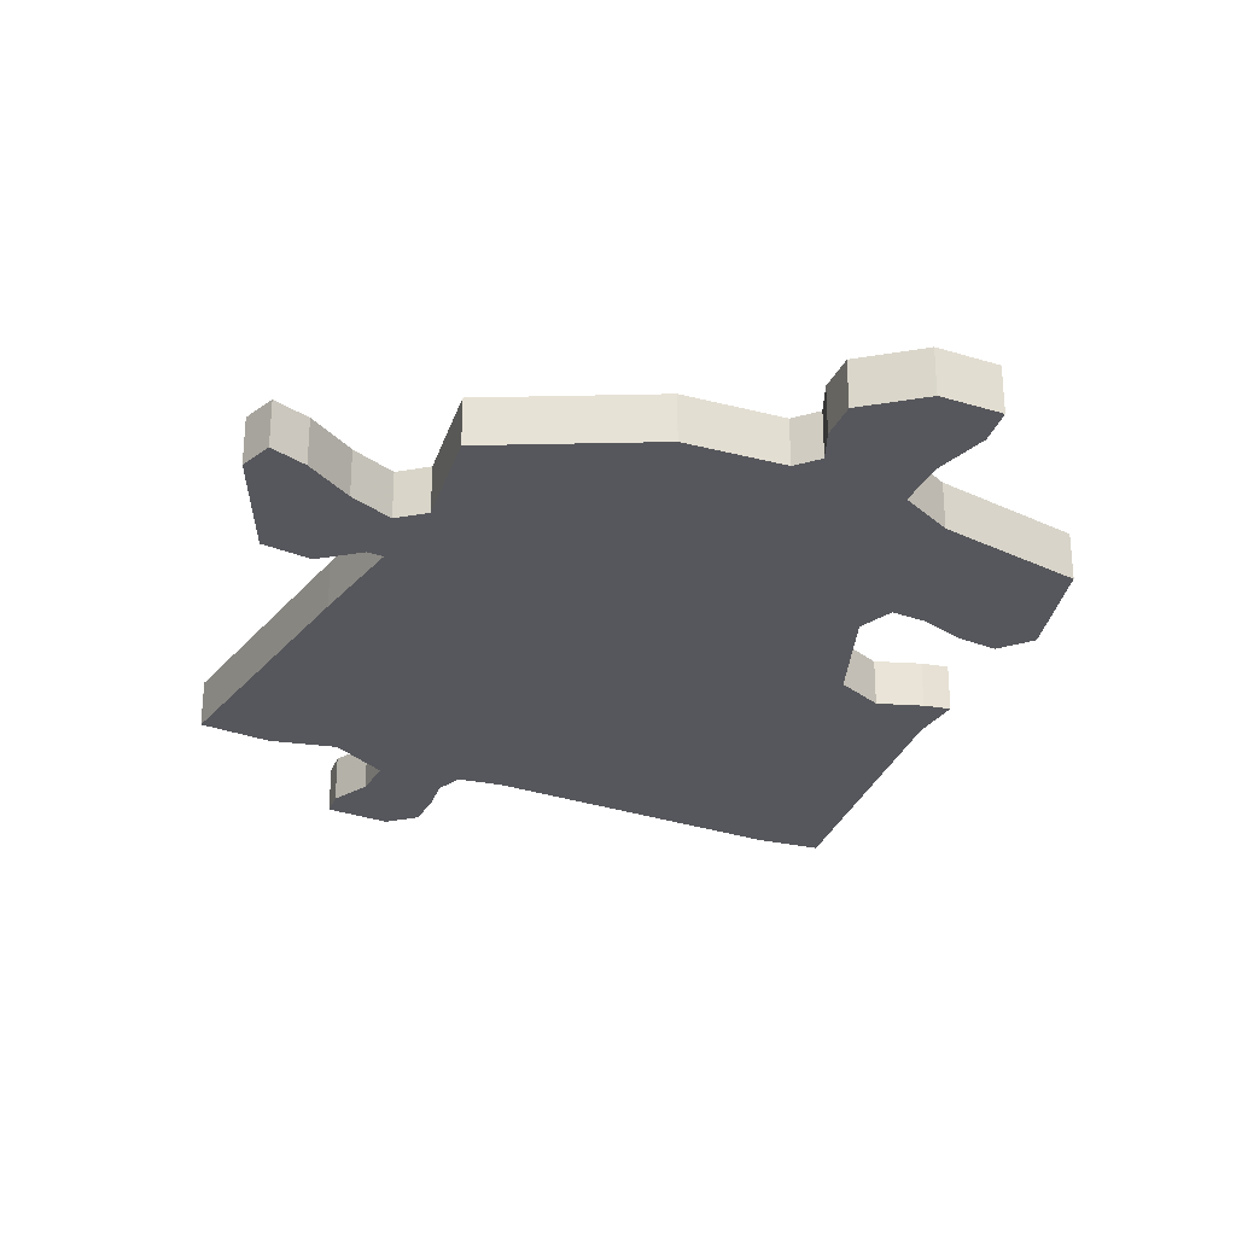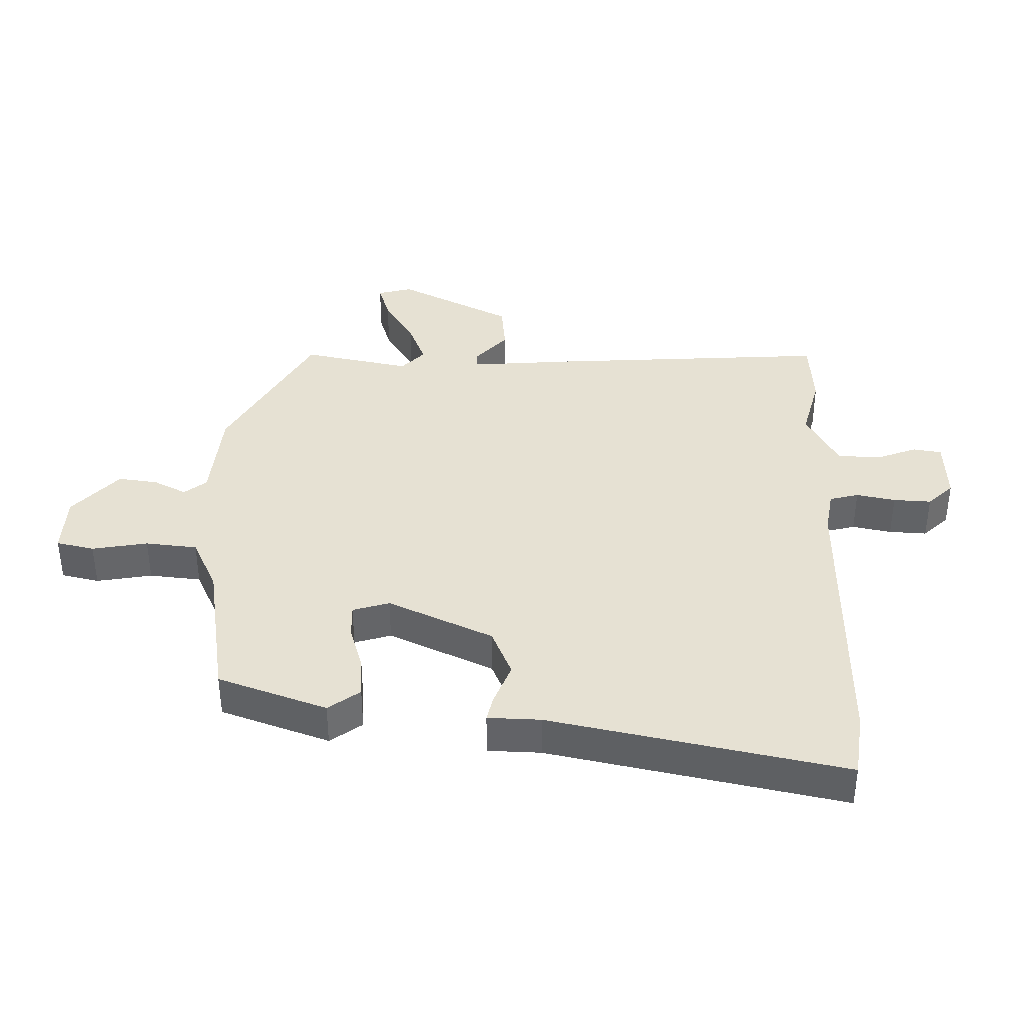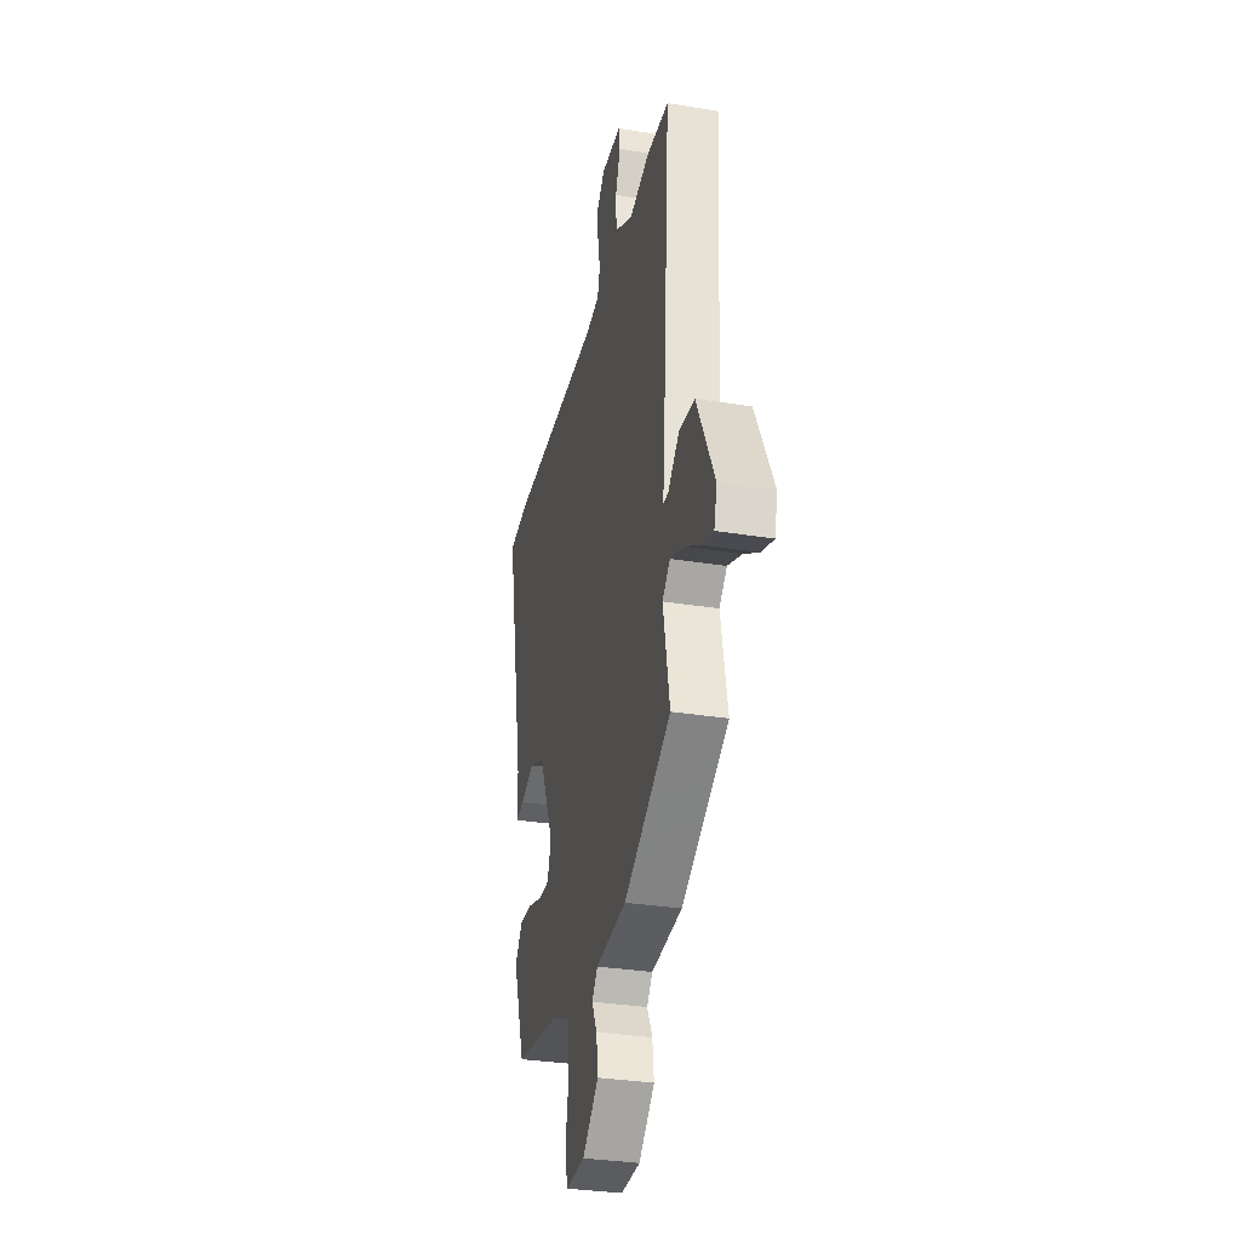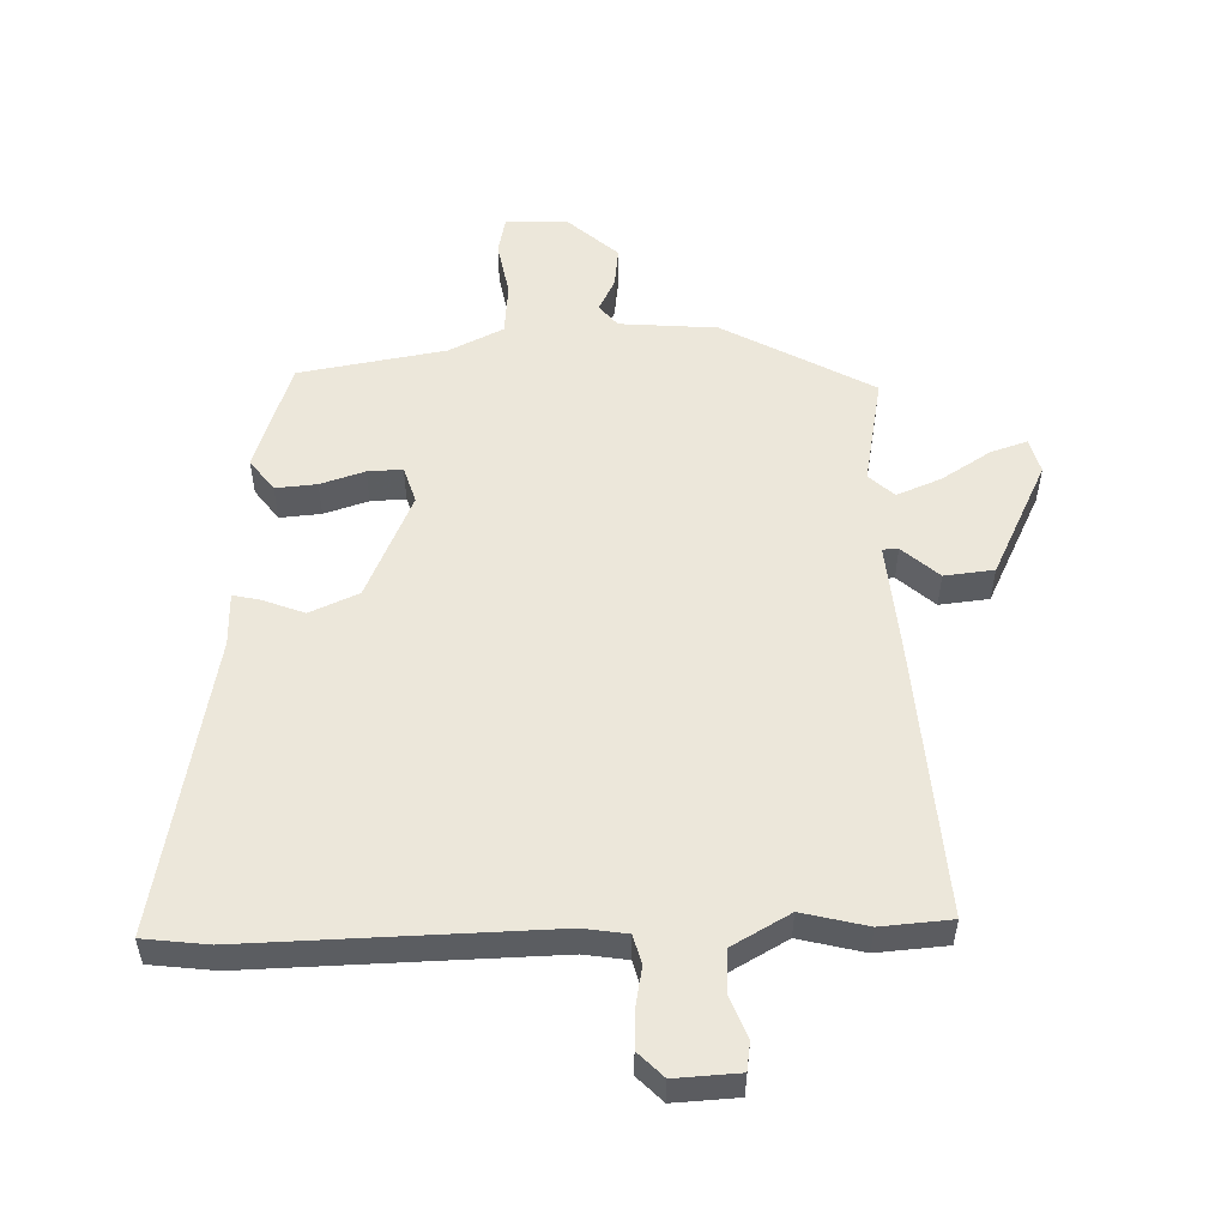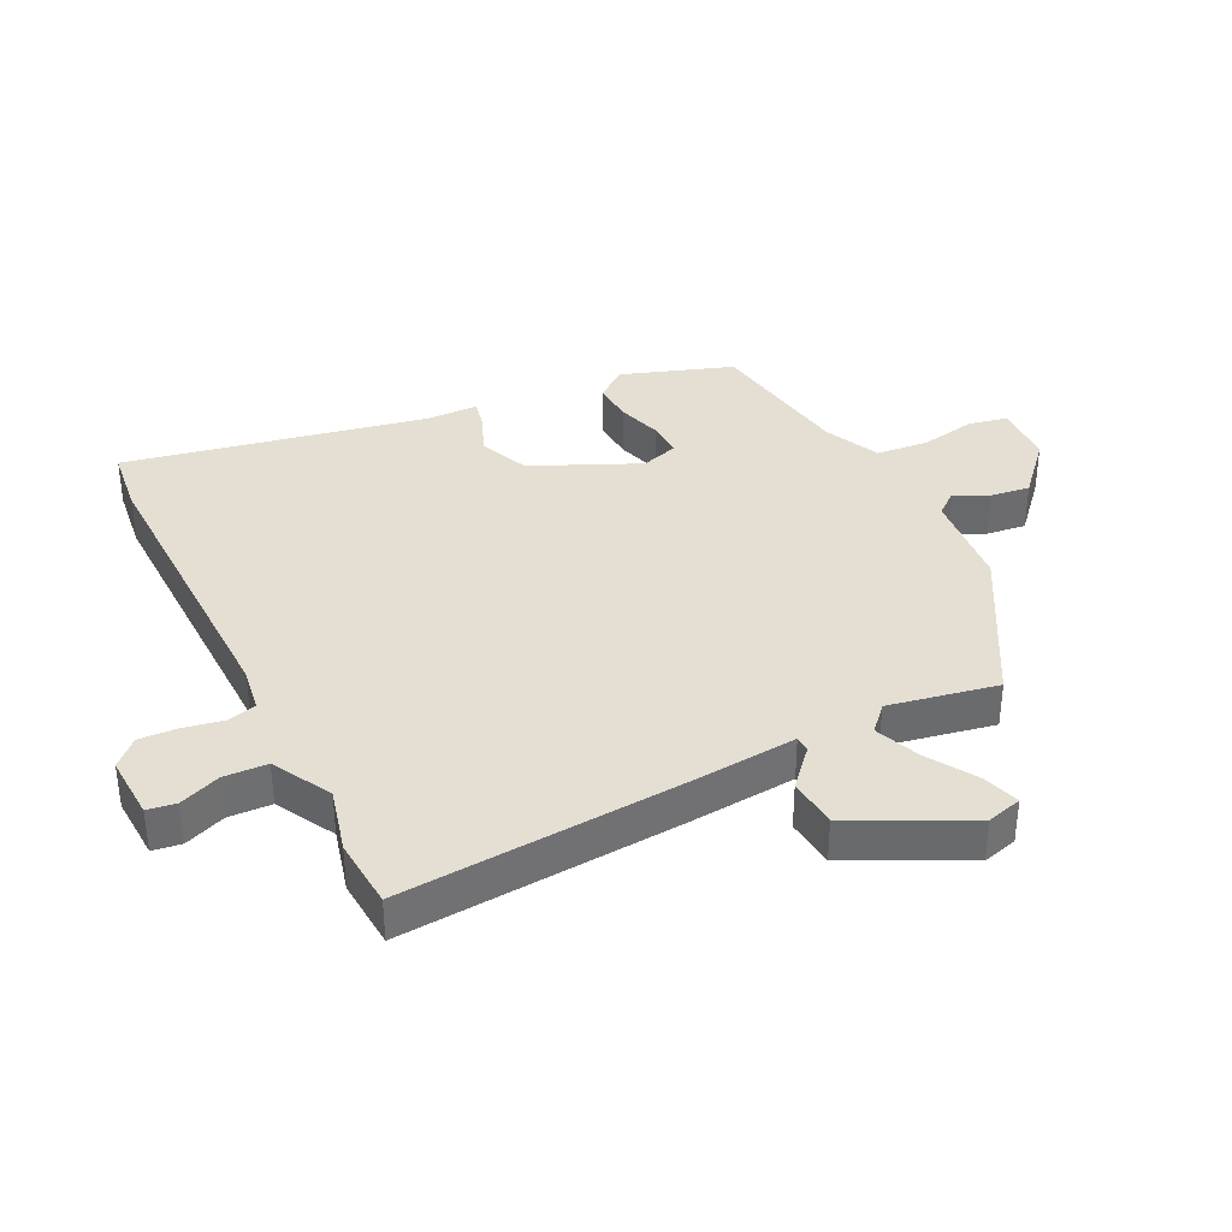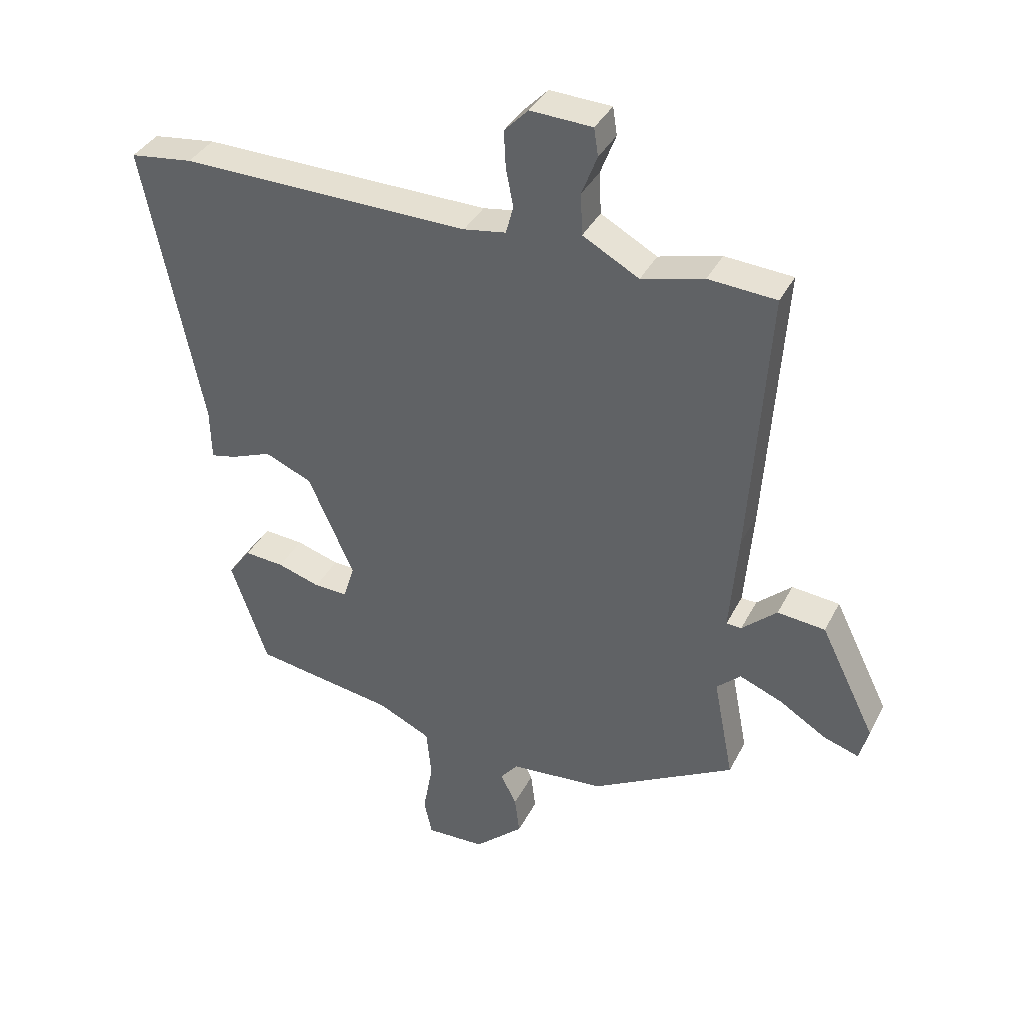
<metadata>
{"format":"obj","ext":"obj","renderer":"f3d","projection":"perspective","resolution":1024,"background":"white","views":[{"elev":-27.6,"azim":153.0,"up":"+Y"},{"elev":38.7,"azim":-88.5,"up":"+Y"},{"elev":-32.2,"azim":77.2,"up":"+Z"},{"elev":53.8,"azim":-1.9,"up":"+Y"},{"elev":37.1,"azim":63.7,"up":"+Y"},{"elev":36.9,"azim":24.5,"up":"+Z"}]}
</metadata>
<code>
v -0.39 0.07 -0.477
v -0.45 0.07 -0.304
v -0.413 0.07 -0.254
v -0.348 0.07 -0.259
v -0.278 0.07 -0.281
v -0.223 0.07 -0.283
v -0.205 0.07 -0.225
v -0.28 0.07 -0.058
v -0.357 0.07 -0.025
v -0.424 0.07 -0.051
v -0.465 0.07 -0.06
v -0.467 0.07 0.024
v -0.561 0.07 0.492
v -0.458 0.07 0.505
v 0.015 0.07 0.496
v 0.084 0.07 0.507
v 0.096 0.07 0.553
v 0.084 0.07 0.615
v 0.081 0.07 0.675
v 0.12 0.07 0.715
v 0.221 0.07 0.71
v 0.228 0.07 0.665
v 0.203 0.07 0.6
v 0.206 0.07 0.532
v 0.298 0.07 0.481
v 0.4 0.07 0.507
v 0.511 0.07 0.499
v 0.481 0.07 0.056
v 0.467 0.07 -0.111
v 0.492 0.07 -0.112
v 0.549 0.07 -0.061
v 0.627 0.07 -0.069
v 0.717 0.07 -0.251
v 0.702 0.07 -0.306
v 0.644 0.07 -0.287
v 0.567 0.07 -0.239
v 0.497 0.07 -0.211
v 0.458 0.07 -0.247
v 0.491 0.07 -0.418
v 0.256 0.07 -0.548
v 0.102 0.07 -0.561
v 0.074 0.07 -0.596
v 0.1 0.07 -0.648
v 0.108 0.07 -0.711
v 0.028 0.07 -0.783
v -0.068 0.07 -0.786
v -0.081 0.07 -0.726
v -0.065 0.07 -0.638
v -0.073 0.07 -0.556
v -0.159 0.07 -0.515
v -0.39 0 -0.477
v -0.45 0 -0.304
v -0.413 0 -0.254
v -0.348 0 -0.259
v -0.278 0 -0.281
v -0.223 0 -0.283
v -0.205 0 -0.225
v -0.28 0 -0.058
v -0.357 0 -0.025
v -0.424 0 -0.051
v -0.465 0 -0.06
v -0.467 0 0.024
v -0.561 0 0.492
v -0.458 0 0.505
v 0.015 0 0.496
v 0.084 0 0.507
v 0.096 0 0.553
v 0.084 0 0.615
v 0.081 0 0.675
v 0.12 0 0.715
v 0.221 0 0.71
v 0.228 0 0.665
v 0.203 0 0.6
v 0.206 0 0.532
v 0.298 0 0.481
v 0.4 0 0.507
v 0.511 0 0.499
v 0.481 0 0.056
v 0.467 0 -0.111
v 0.492 0 -0.112
v 0.549 0 -0.061
v 0.627 0 -0.069
v 0.717 0 -0.251
v 0.702 0 -0.306
v 0.644 0 -0.287
v 0.567 0 -0.239
v 0.497 0 -0.211
v 0.458 0 -0.247
v 0.491 0 -0.418
v 0.256 0 -0.548
v 0.102 0 -0.561
v 0.074 0 -0.596
v 0.1 0 -0.648
v 0.108 0 -0.711
v 0.028 0 -0.783
v -0.068 0 -0.786
v -0.081 0 -0.726
v -0.065 0 -0.638
v -0.073 0 -0.556
v -0.159 0 -0.515
f 46 47 48
f 45 46 48
f 44 45 48
f 43 44 48
f 42 43 48
f 41 42 48 49
f 41 49 50
f 40 41 50
f 39 40 50
f 38 39 50
f 34 35 36
f 33 34 36
f 32 33 36
f 31 32 36
f 30 31 36
f 29 30 36 37
f 27 28 29
f 26 27 29
f 25 26 29
f 24 25 29
f 37 38 50
f 29 37 50
f 24 29 50
f 21 22 23
f 20 21 23
f 19 20 23
f 18 19 23
f 17 18 23
f 23 24 50
f 17 23 50
f 16 17 50
f 12 13 14 15
f 12 15 16
f 11 12 16
f 10 11 16
f 9 10 16
f 3 4 5
f 2 3 5
f 1 2 5
f 50 1 5
f 50 5 6
f 16 50 6 7
f 8 9 16
f 7 8 16
f 98 97 96
f 98 96 95
f 98 95 94
f 98 94 93
f 98 93 92
f 99 98 92 91
f 100 99 91
f 100 91 90
f 100 90 89
f 100 89 88
f 86 85 84
f 86 84 83
f 86 83 82
f 86 82 81
f 86 81 80
f 87 86 80 79
f 79 78 77
f 79 77 76
f 79 76 75
f 79 75 74
f 100 88 87
f 100 87 79
f 100 79 74
f 73 72 71
f 73 71 70
f 73 70 69
f 73 69 68
f 73 68 67
f 100 74 73
f 100 73 67
f 100 67 66
f 65 64 63 62
f 66 65 62
f 66 62 61
f 66 61 60
f 66 60 59
f 55 54 53
f 55 53 52
f 55 52 51
f 55 51 100
f 56 55 100
f 57 56 100 66
f 66 59 58
f 66 58 57
f 1 51 52 2
f 2 52 53 3
f 3 53 54 4
f 4 54 55 5
f 5 55 56 6
f 6 56 57 7
f 7 57 58 8
f 8 58 59 9
f 9 59 60 10
f 10 60 61 11
f 11 61 62 12
f 12 62 63 13
f 13 63 64 14
f 14 64 65 15
f 15 65 66 16
f 16 66 67 17
f 17 67 68 18
f 18 68 69 19
f 19 69 70 20
f 20 70 71 21
f 21 71 72 22
f 22 72 73 23
f 23 73 74 24
f 24 74 75 25
f 25 75 76 26
f 26 76 77 27
f 27 77 78 28
f 28 78 79 29
f 29 79 80 30
f 30 80 81 31
f 31 81 82 32
f 32 82 83 33
f 33 83 84 34
f 34 84 85 35
f 35 85 86 36
f 36 86 87 37
f 37 87 88 38
f 38 88 89 39
f 39 89 90 40
f 40 90 91 41
f 41 91 92 42
f 42 92 93 43
f 43 93 94 44
f 44 94 95 45
f 45 95 96 46
f 46 96 97 47
f 47 97 98 48
f 48 98 99 49
f 49 99 100 50
f 50 100 51 1

</code>
